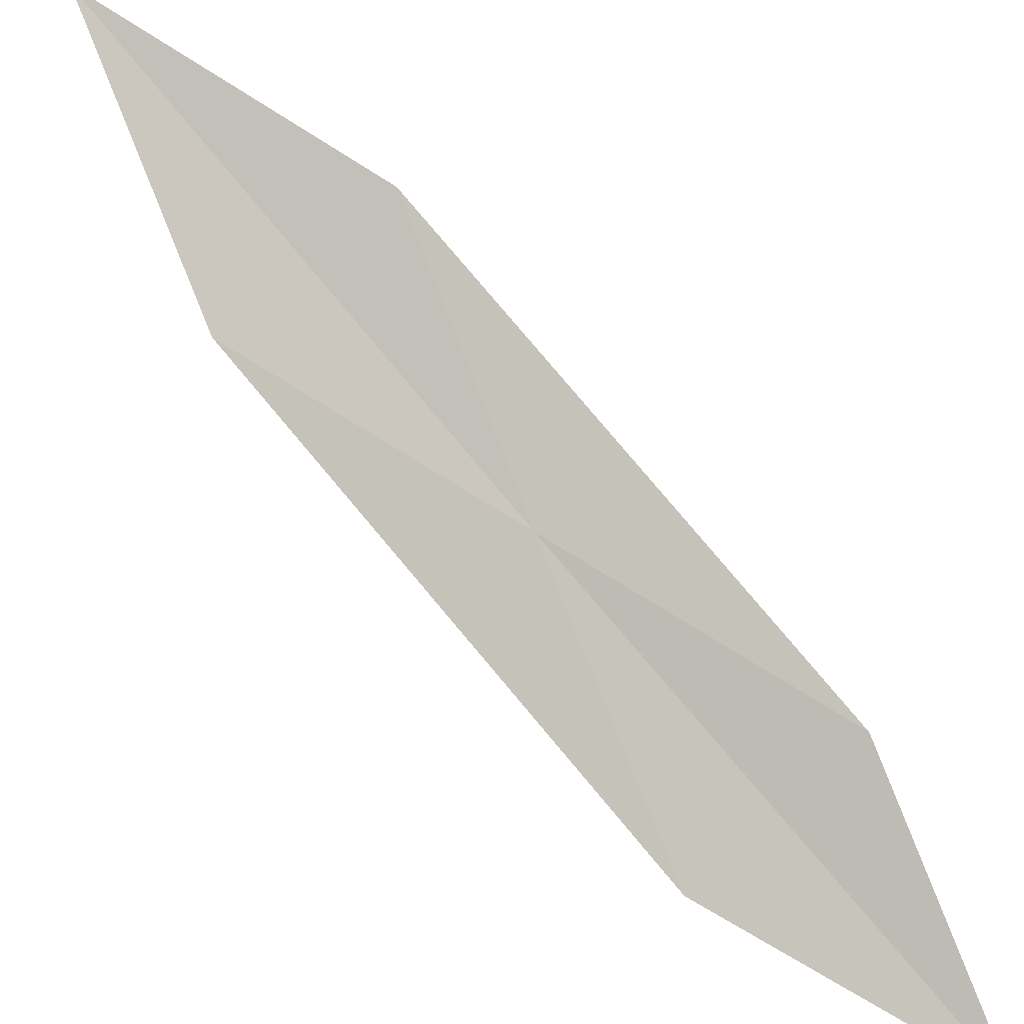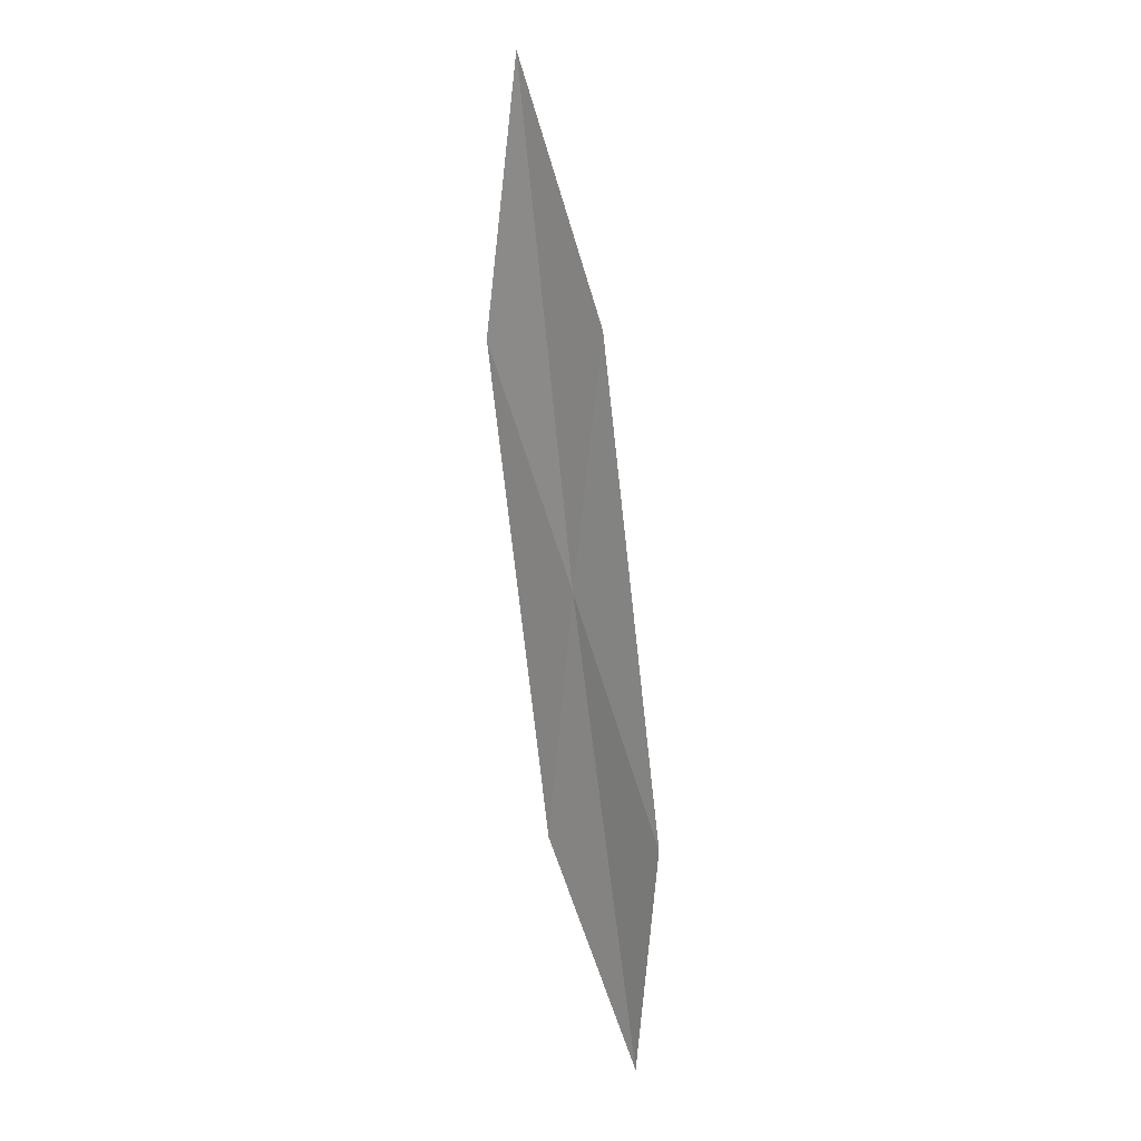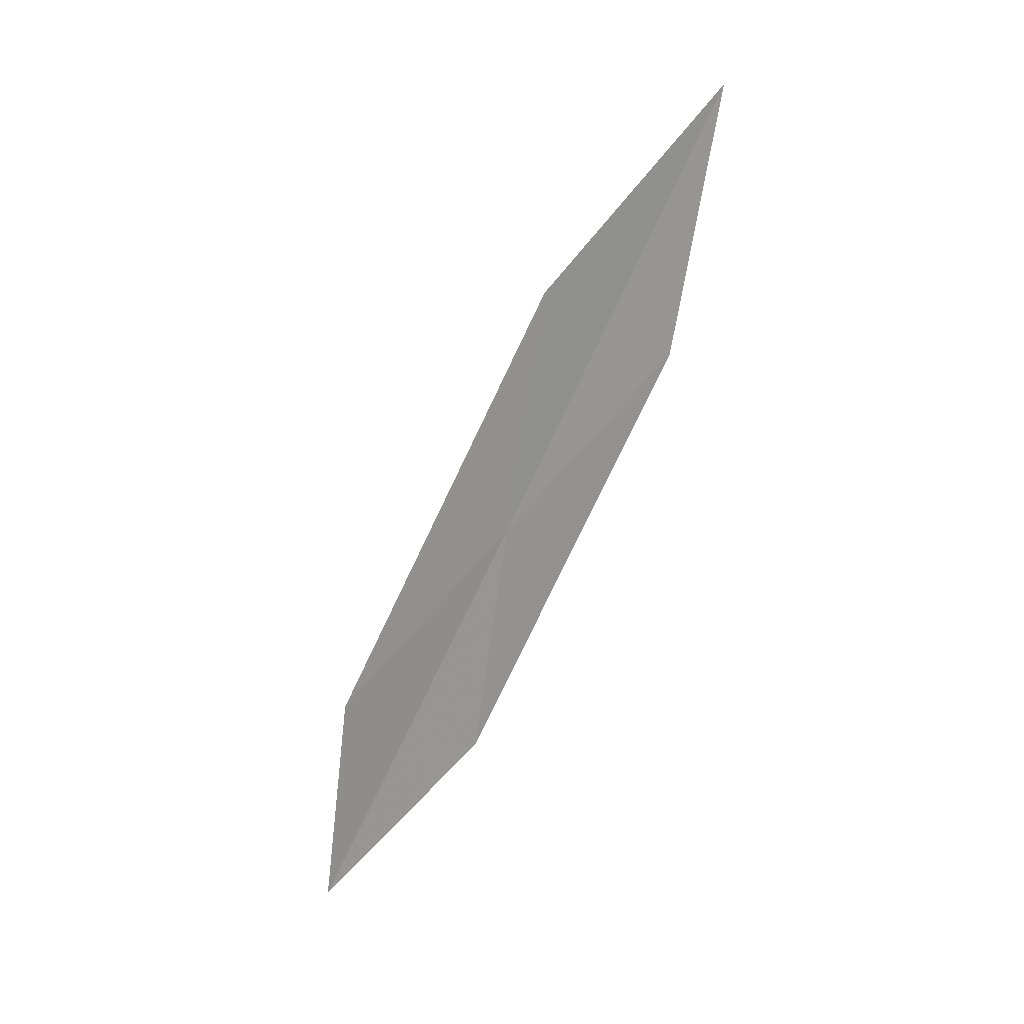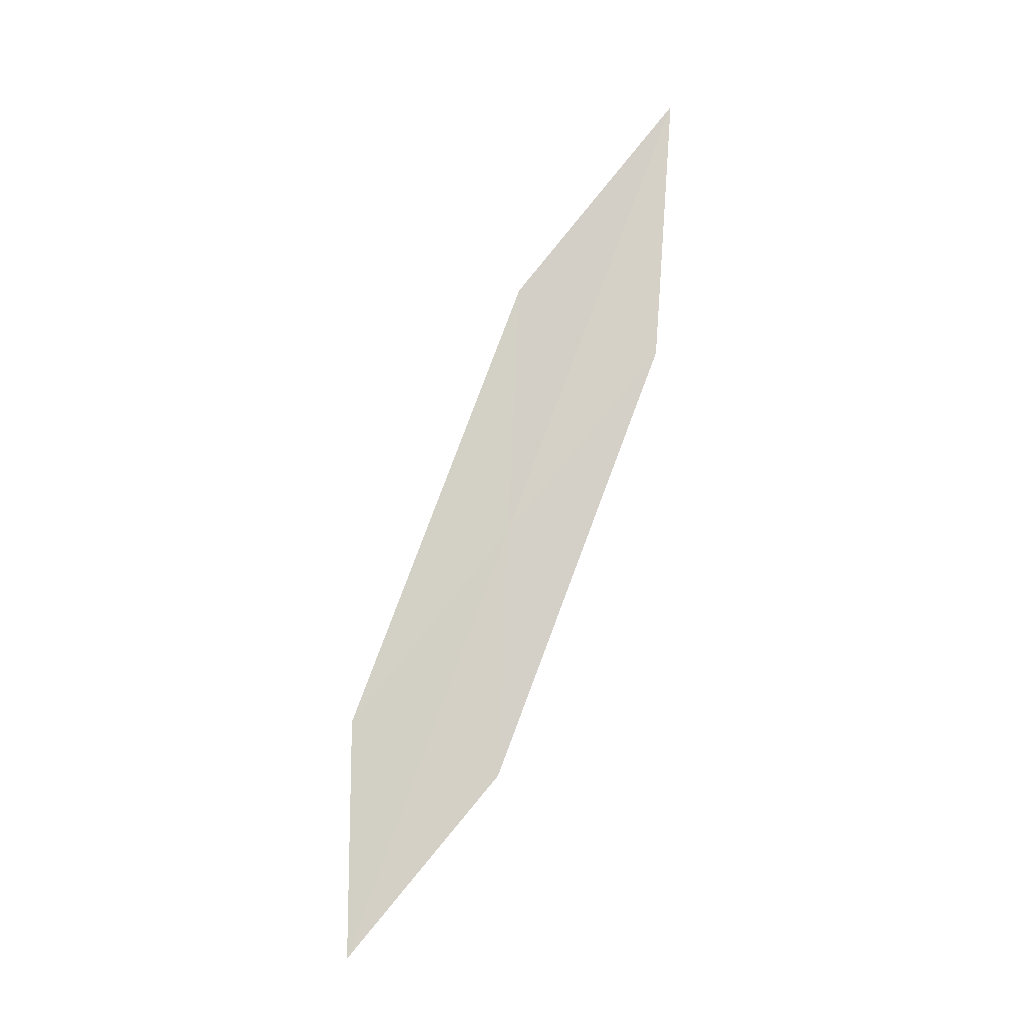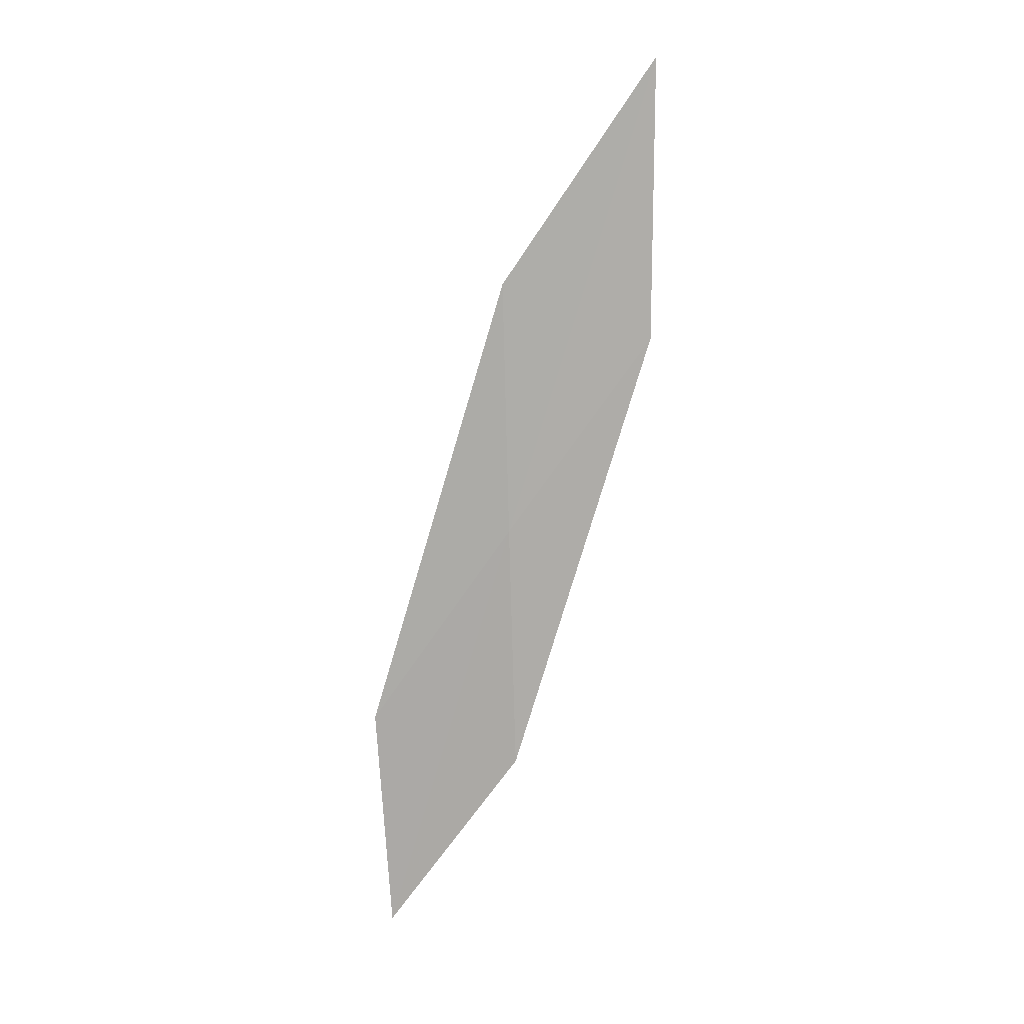
<metadata>
{"format":"obj","ext":"obj","renderer":"f3d","projection":"perspective","resolution":1024,"background":"white","views":[{"elev":36.0,"azim":136.4,"up":"+Y"},{"elev":-24.4,"azim":-172.8,"up":"+Z"},{"elev":-1.4,"azim":113.8,"up":"+Z"},{"elev":-32.3,"azim":128.6,"up":"+Z"},{"elev":-11.1,"azim":138.6,"up":"+Z"}]}
</metadata>
<code>
v 26.52 24.72 29.19
v 25.98 24.19 27.42
v 26.28 22.95 26.13
v 26.87 23.44 27.77
v 27.09 25.29 31
v 26.16 25.97 30.59
v 26.69 26.59 32.55
f 1 2 3
f 1 3 4
f 1 4 5
f 1 6 2
f 1 7 6
f 1 5 7

</code>
